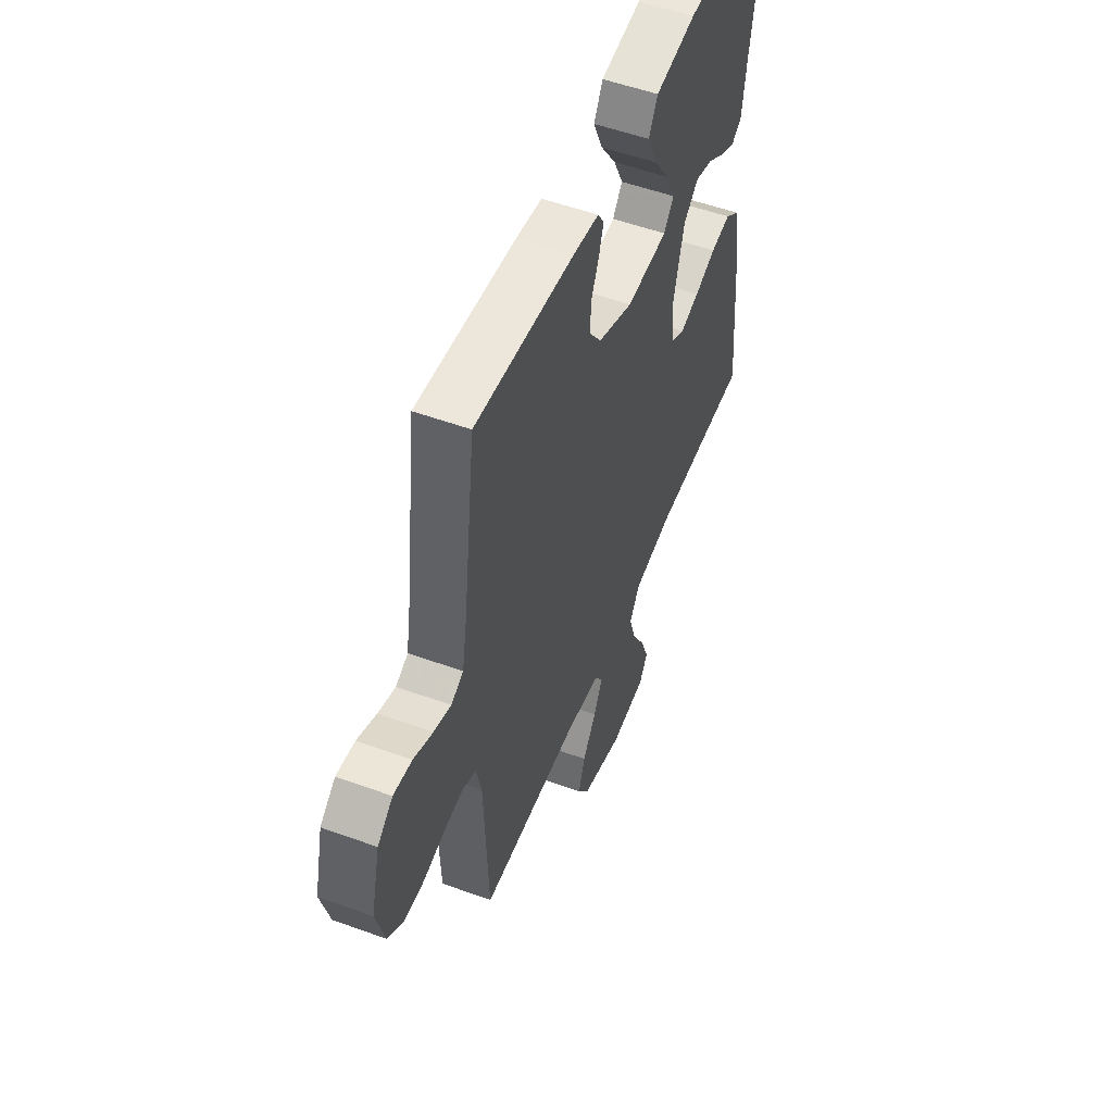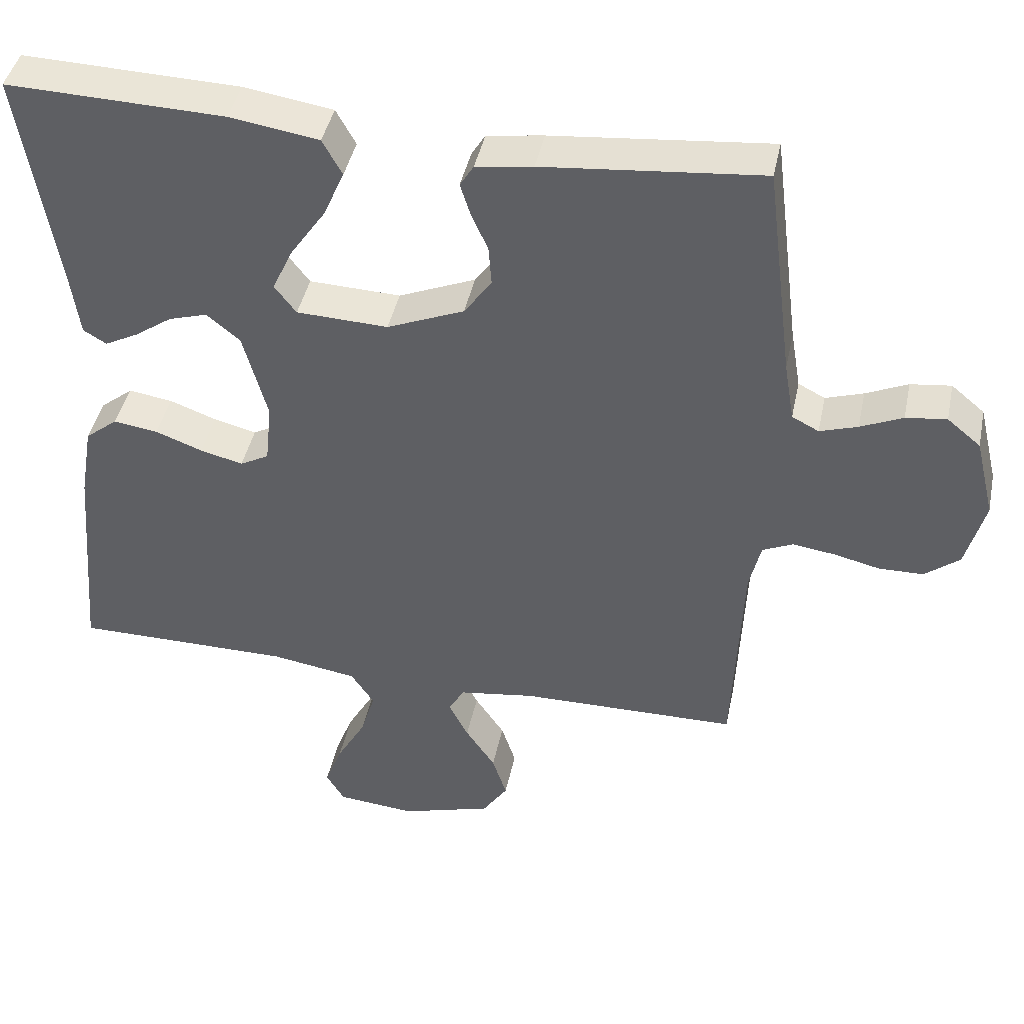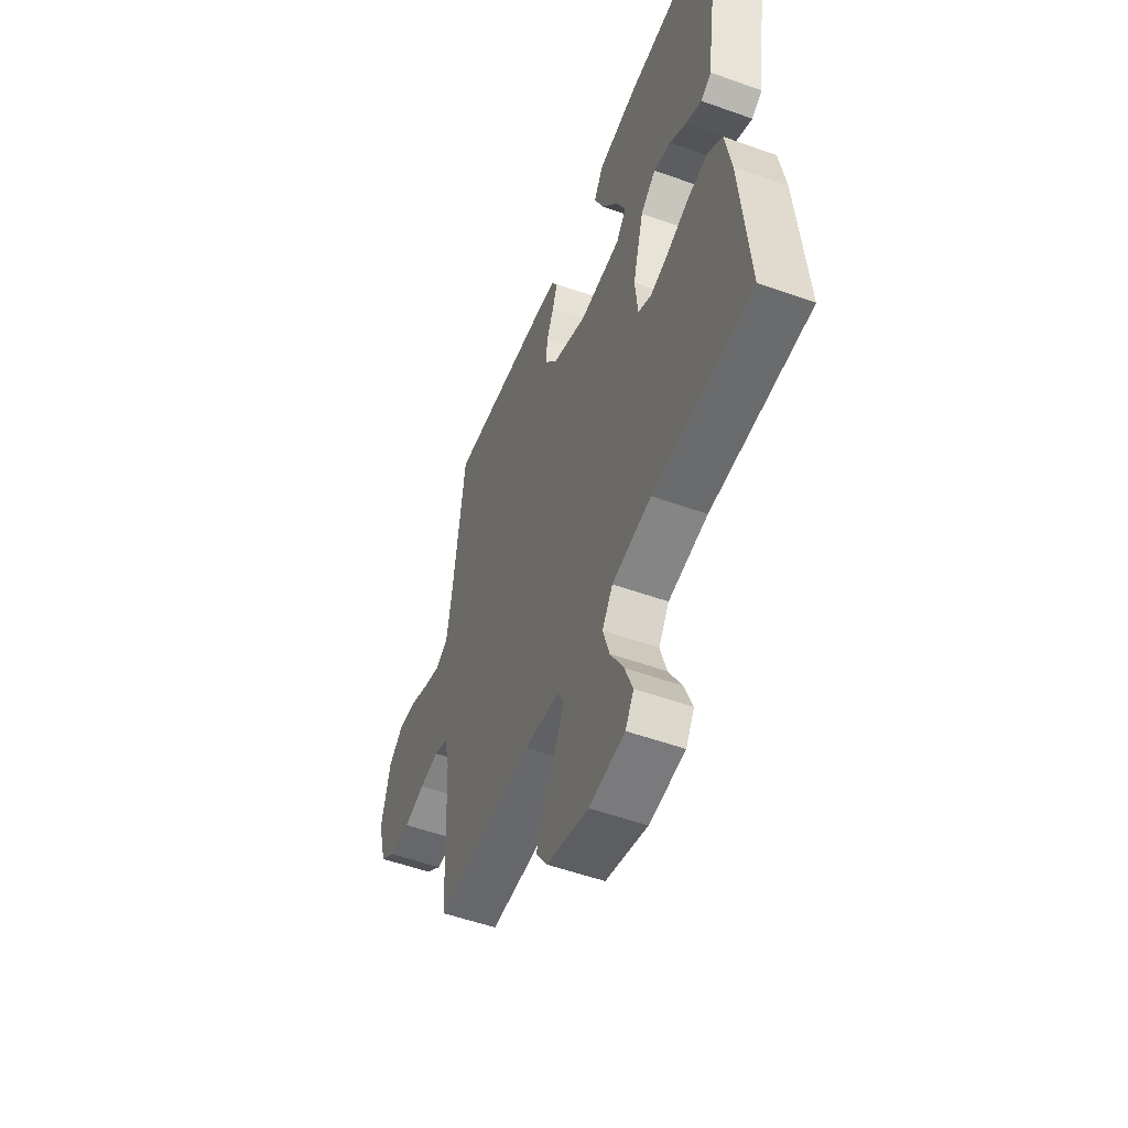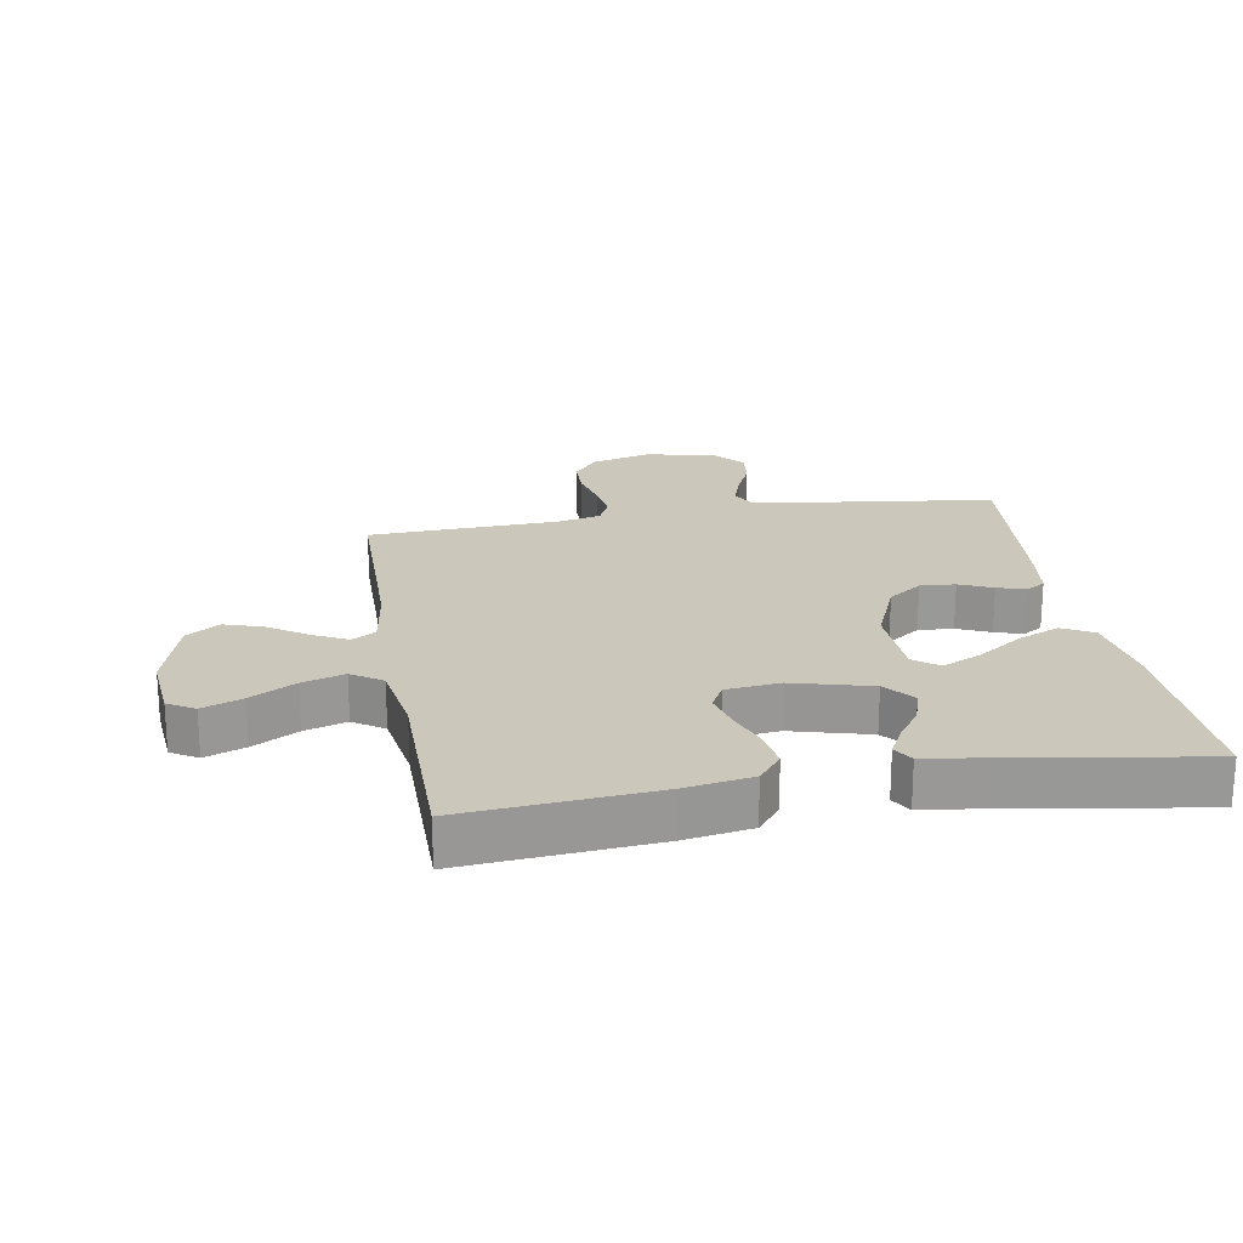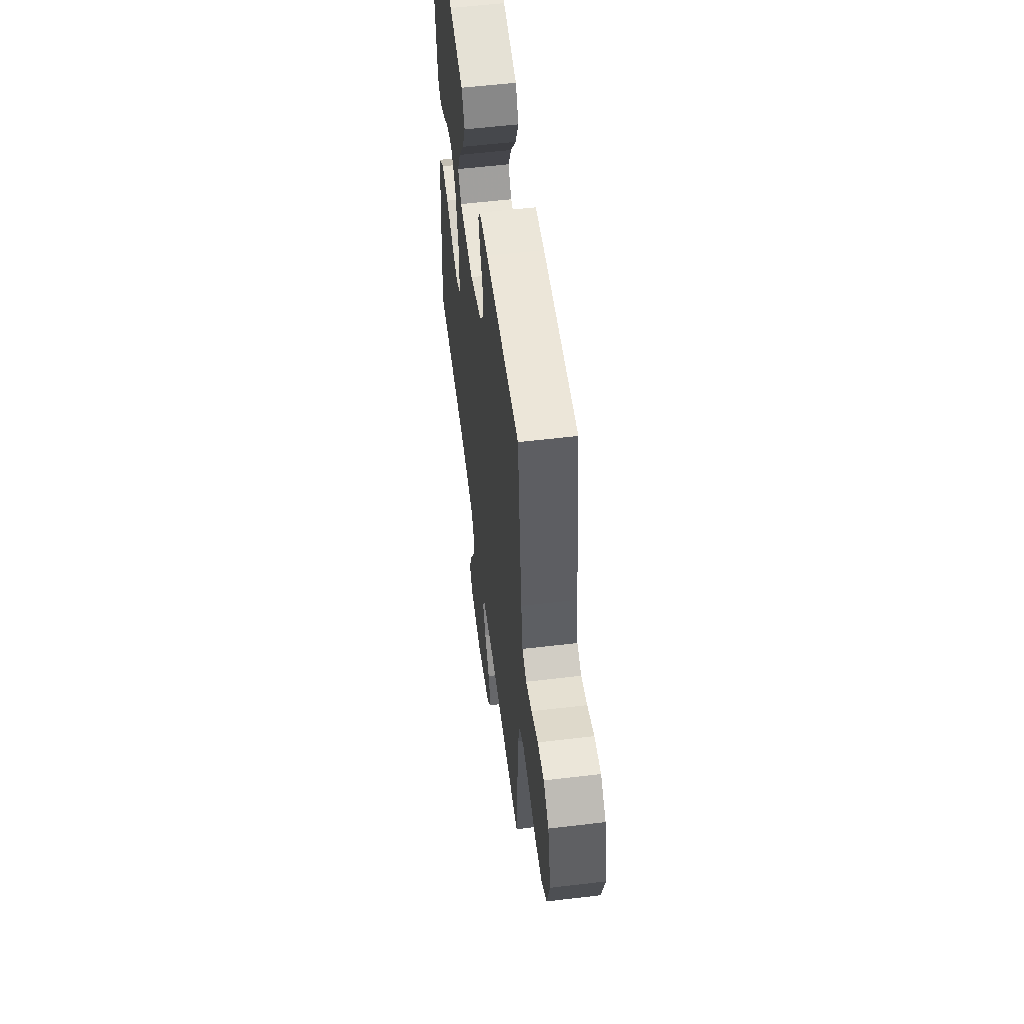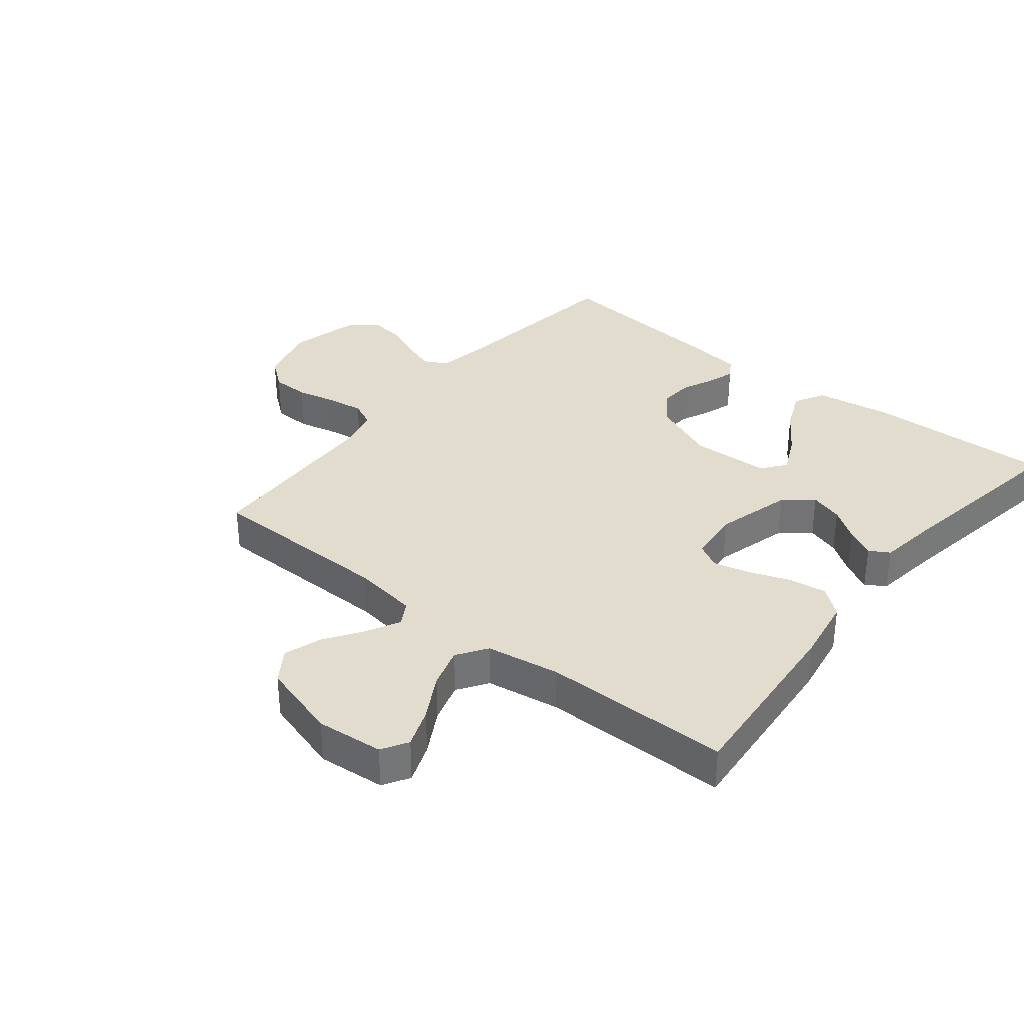
<metadata>
{"format":"obj","ext":"obj","renderer":"f3d","projection":"perspective","resolution":1024,"background":"white","views":[{"elev":53.2,"azim":111.3,"up":"+Z"},{"elev":42.9,"azim":11.7,"up":"+Z"},{"elev":-53.1,"azim":-111.1,"up":"+Z"},{"elev":21.6,"azim":-99.7,"up":"+Y"},{"elev":56.7,"azim":82.9,"up":"+Z"},{"elev":34.1,"azim":-141.1,"up":"+Y"}]}
</metadata>
<code>
v -0.5 0.07 -0.5
v -0.474 0.07 -0.2
v -0.456 0.07 -0.095
v -0.411 0.07 -0.059
v -0.35 0.07 -0.068
v -0.285 0.07 -0.092
v -0.226 0.07 -0.107
v -0.186 0.07 -0.085
v -0.177 0.07 0
v -0.21 0.07 0.123
v -0.256 0.07 0.161
v -0.309 0.07 0.145
v -0.361 0.07 0.109
v -0.407 0.07 0.085
v -0.439 0.07 0.104
v -0.452 0.07 0.2
v -0.5 0.07 0.5
v -0.2 0.07 0.491
v -0.077 0.07 0.472
v -0.05 0.07 0.423
v -0.079 0.07 0.357
v -0.127 0.07 0.287
v -0.156 0.07 0.225
v -0.126 0.07 0.186
v 0 0.07 0.181
v 0.106 0.07 0.225
v 0.144 0.07 0.278
v 0.14 0.07 0.333
v 0.117 0.07 0.385
v 0.103 0.07 0.429
v 0.122 0.07 0.46
v 0.2 0.07 0.471
v 0.5 0.07 0.5
v 0.538 0.07 0.2
v 0.552 0.07 0.118
v 0.589 0.07 0.099
v 0.641 0.07 0.116
v 0.699 0.07 0.142
v 0.755 0.07 0.149
v 0.801 0.07 0.111
v 0.828 0.07 0
v 0.802 0.07 -0.097
v 0.754 0.07 -0.135
v 0.693 0.07 -0.136
v 0.629 0.07 -0.121
v 0.571 0.07 -0.113
v 0.529 0.07 -0.132
v 0.513 0.07 -0.2
v 0.5 0.07 -0.5
v 0.2 0.07 -0.503
v 0.095 0.07 -0.518
v 0.073 0.07 -0.556
v 0.1 0.07 -0.609
v 0.141 0.07 -0.67
v 0.161 0.07 -0.731
v 0.126 0.07 -0.783
v 0 0.07 -0.82
v -0.108 0.07 -0.81
v -0.133 0.07 -0.768
v -0.109 0.07 -0.705
v -0.069 0.07 -0.634
v -0.049 0.07 -0.568
v -0.081 0.07 -0.52
v -0.2 0.07 -0.501
v -0.5 0 -0.5
v -0.474 0 -0.2
v -0.456 0 -0.095
v -0.411 0 -0.059
v -0.35 0 -0.068
v -0.285 0 -0.092
v -0.226 0 -0.107
v -0.186 0 -0.085
v -0.177 0 0
v -0.21 0 0.123
v -0.256 0 0.161
v -0.309 0 0.145
v -0.361 0 0.109
v -0.407 0 0.085
v -0.439 0 0.104
v -0.452 0 0.2
v -0.5 0 0.5
v -0.2 0 0.491
v -0.077 0 0.472
v -0.05 0 0.423
v -0.079 0 0.357
v -0.127 0 0.287
v -0.156 0 0.225
v -0.126 0 0.186
v 0 0 0.181
v 0.106 0 0.225
v 0.144 0 0.278
v 0.14 0 0.333
v 0.117 0 0.385
v 0.103 0 0.429
v 0.122 0 0.46
v 0.2 0 0.471
v 0.5 0 0.5
v 0.538 0 0.2
v 0.552 0 0.118
v 0.589 0 0.099
v 0.641 0 0.116
v 0.699 0 0.142
v 0.755 0 0.149
v 0.801 0 0.111
v 0.828 0 0
v 0.802 0 -0.097
v 0.754 0 -0.135
v 0.693 0 -0.136
v 0.629 0 -0.121
v 0.571 0 -0.113
v 0.529 0 -0.132
v 0.513 0 -0.2
v 0.5 0 -0.5
v 0.2 0 -0.503
v 0.095 0 -0.518
v 0.073 0 -0.556
v 0.1 0 -0.609
v 0.141 0 -0.67
v 0.161 0 -0.731
v 0.126 0 -0.783
v 0 0 -0.82
v -0.108 0 -0.81
v -0.133 0 -0.768
v -0.109 0 -0.705
v -0.069 0 -0.634
v -0.049 0 -0.568
v -0.081 0 -0.52
v -0.2 0 -0.501
f 58 59 60 61
f 58 61 62
f 57 58 62
f 56 57 62
f 53 54 55 56
f 52 53 56 62
f 51 52 62 63
f 48 49 50
f 47 48 50 51
f 42 43 44 45
f 42 45 46
f 41 42 46
f 40 41 46
f 37 38 39 40
f 36 37 40 46
f 35 36 46 47
f 31 32 33 34
f 28 29 30 31
f 28 31 34 35
f 19 20 21 22
f 19 22 23
f 16 17 18 19
f 16 19 23
f 12 13 14 15
f 12 15 16 23
f 3 4 5 6
f 3 6 7
f 64 1 2 3
f 64 3 7
f 63 64 7 8
f 51 63 8 9
f 47 51 9 10
f 27 28 35 47
f 26 27 47
f 25 26 47
f 24 25 47 10
f 23 24 10 11
f 11 12 23
f 125 124 123 122
f 126 125 122
f 126 122 121
f 126 121 120
f 120 119 118 117
f 126 120 117 116
f 127 126 116 115
f 114 113 112
f 115 114 112 111
f 109 108 107 106
f 110 109 106
f 110 106 105
f 110 105 104
f 104 103 102 101
f 110 104 101 100
f 111 110 100 99
f 98 97 96 95
f 95 94 93 92
f 99 98 95 92
f 86 85 84 83
f 87 86 83
f 83 82 81 80
f 87 83 80
f 79 78 77 76
f 87 80 79 76
f 70 69 68 67
f 71 70 67
f 67 66 65 128
f 71 67 128
f 72 71 128 127
f 73 72 127 115
f 74 73 115 111
f 111 99 92 91
f 111 91 90
f 111 90 89
f 74 111 89 88
f 75 74 88 87
f 87 76 75
f 1 65 66 2
f 2 66 67 3
f 3 67 68 4
f 4 68 69 5
f 5 69 70 6
f 6 70 71 7
f 7 71 72 8
f 8 72 73 9
f 9 73 74 10
f 10 74 75 11
f 11 75 76 12
f 12 76 77 13
f 13 77 78 14
f 14 78 79 15
f 15 79 80 16
f 16 80 81 17
f 17 81 82 18
f 18 82 83 19
f 19 83 84 20
f 20 84 85 21
f 21 85 86 22
f 22 86 87 23
f 23 87 88 24
f 24 88 89 25
f 25 89 90 26
f 26 90 91 27
f 27 91 92 28
f 28 92 93 29
f 29 93 94 30
f 30 94 95 31
f 31 95 96 32
f 32 96 97 33
f 33 97 98 34
f 34 98 99 35
f 35 99 100 36
f 36 100 101 37
f 37 101 102 38
f 38 102 103 39
f 39 103 104 40
f 40 104 105 41
f 41 105 106 42
f 42 106 107 43
f 43 107 108 44
f 44 108 109 45
f 45 109 110 46
f 46 110 111 47
f 47 111 112 48
f 48 112 113 49
f 49 113 114 50
f 50 114 115 51
f 51 115 116 52
f 52 116 117 53
f 53 117 118 54
f 54 118 119 55
f 55 119 120 56
f 56 120 121 57
f 57 121 122 58
f 58 122 123 59
f 59 123 124 60
f 60 124 125 61
f 61 125 126 62
f 62 126 127 63
f 63 127 128 64
f 64 128 65 1

</code>
